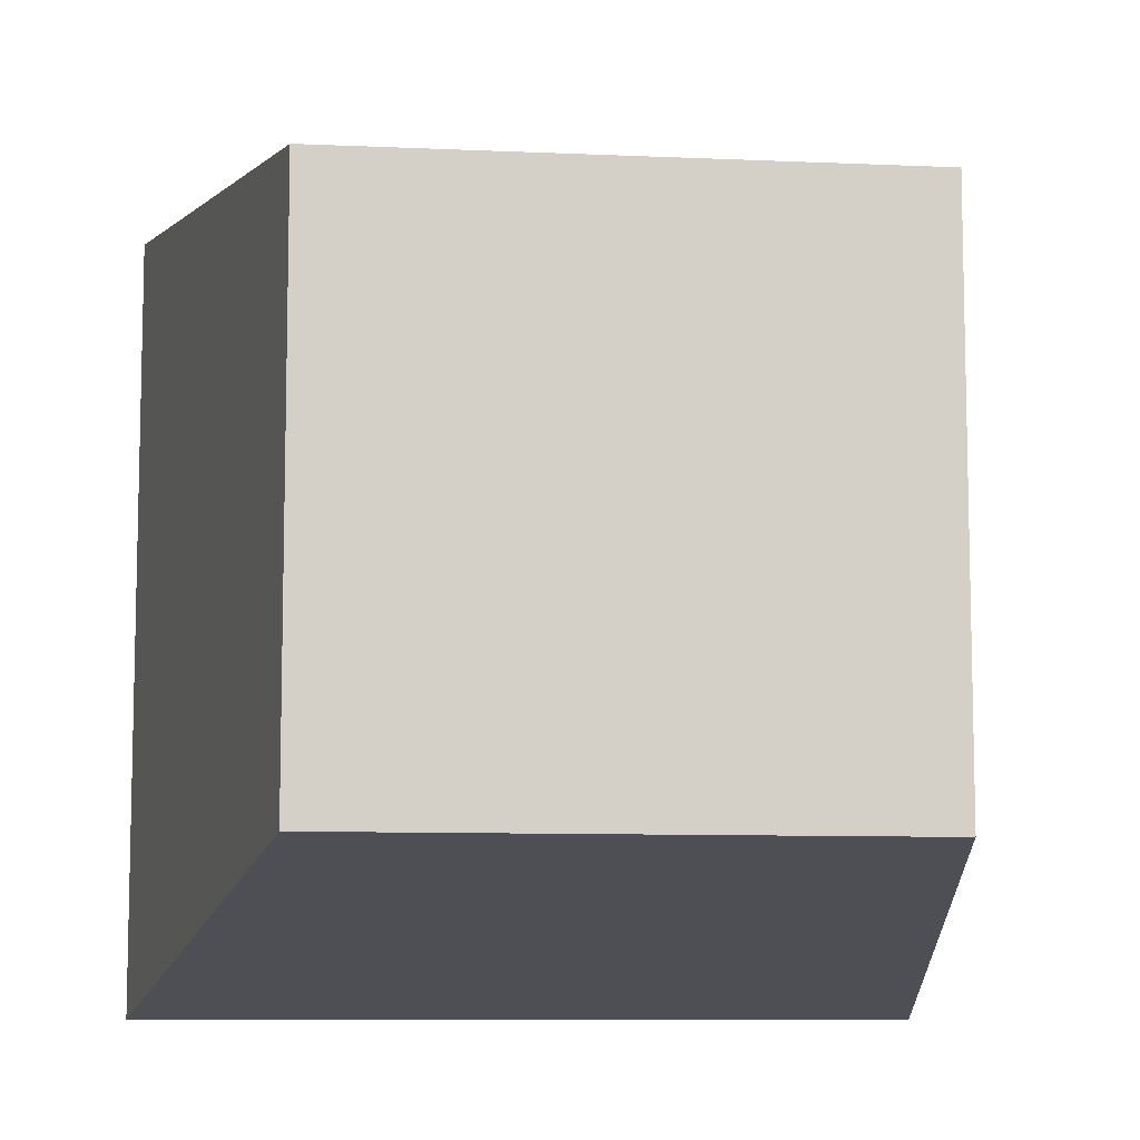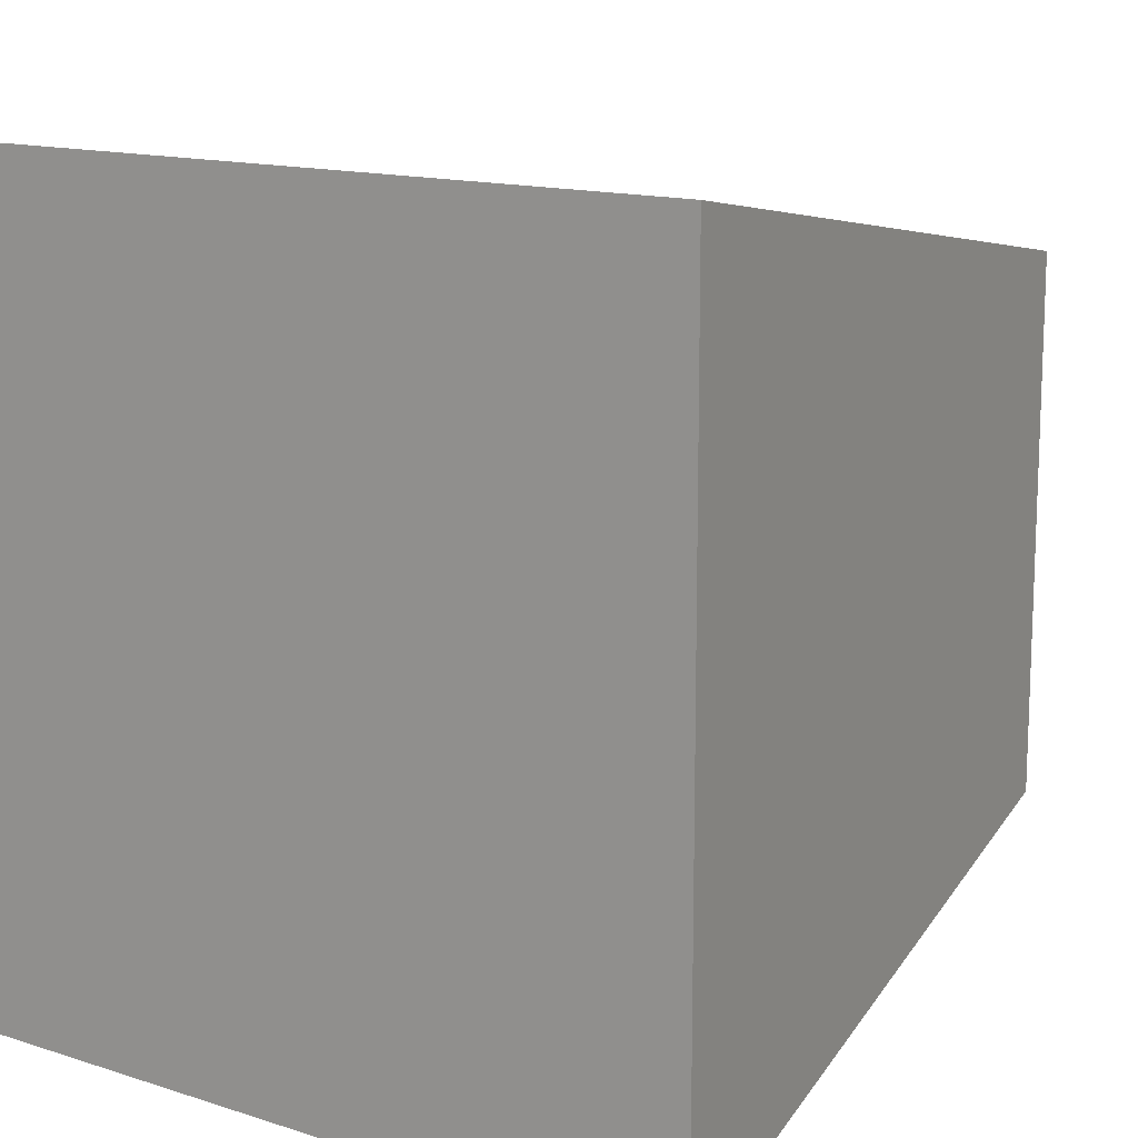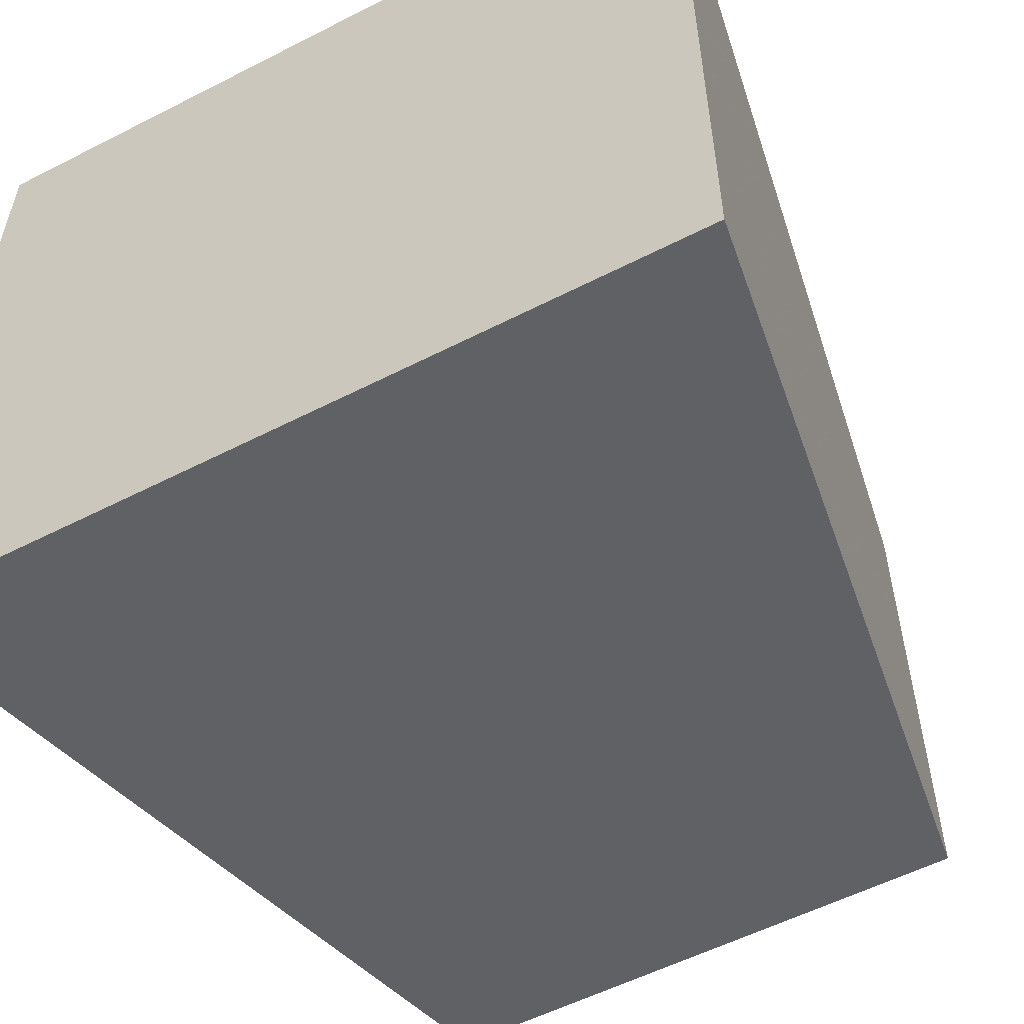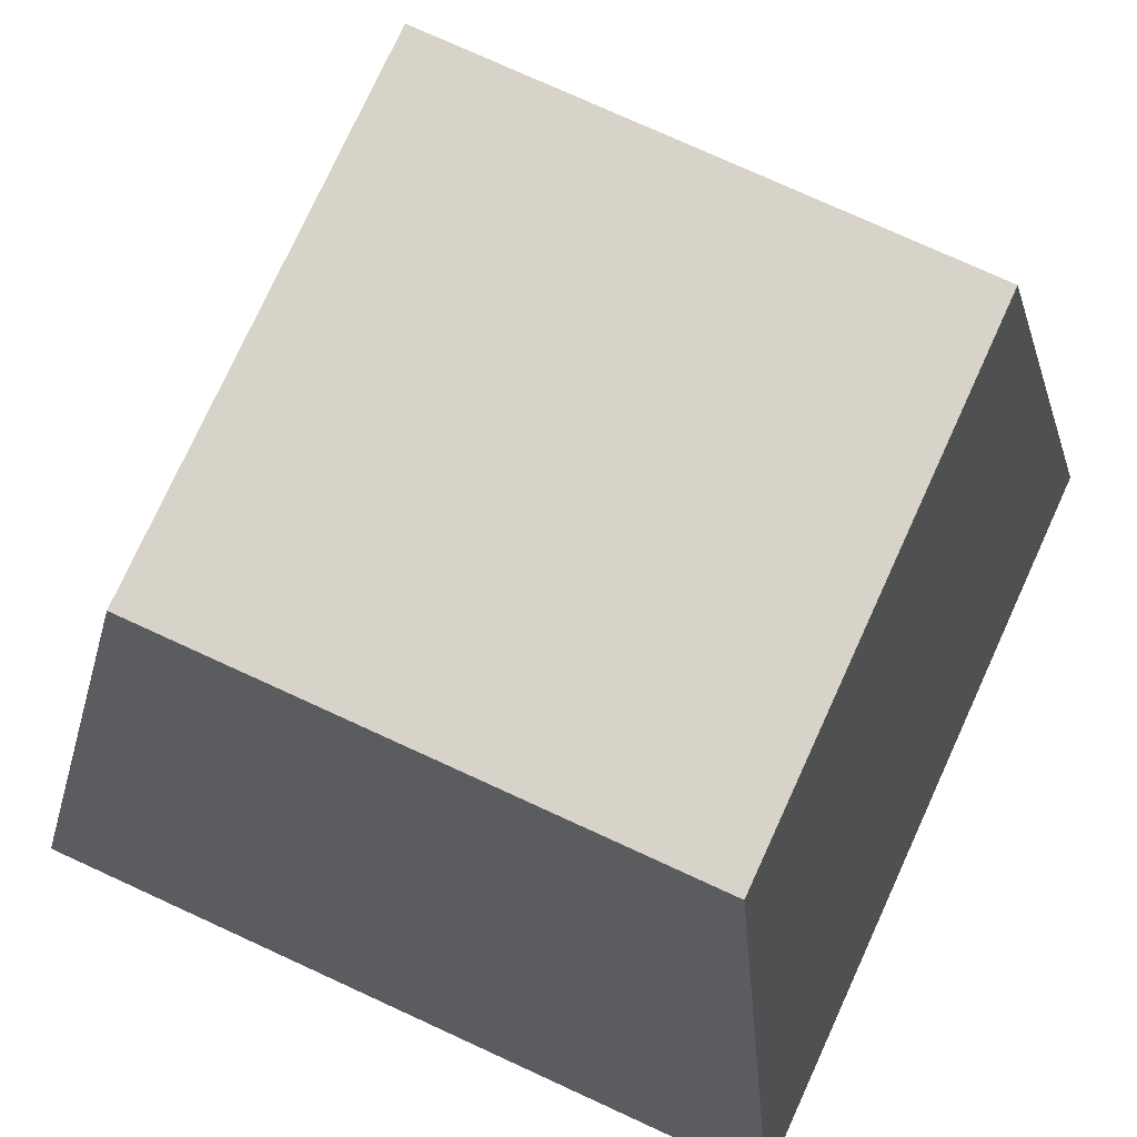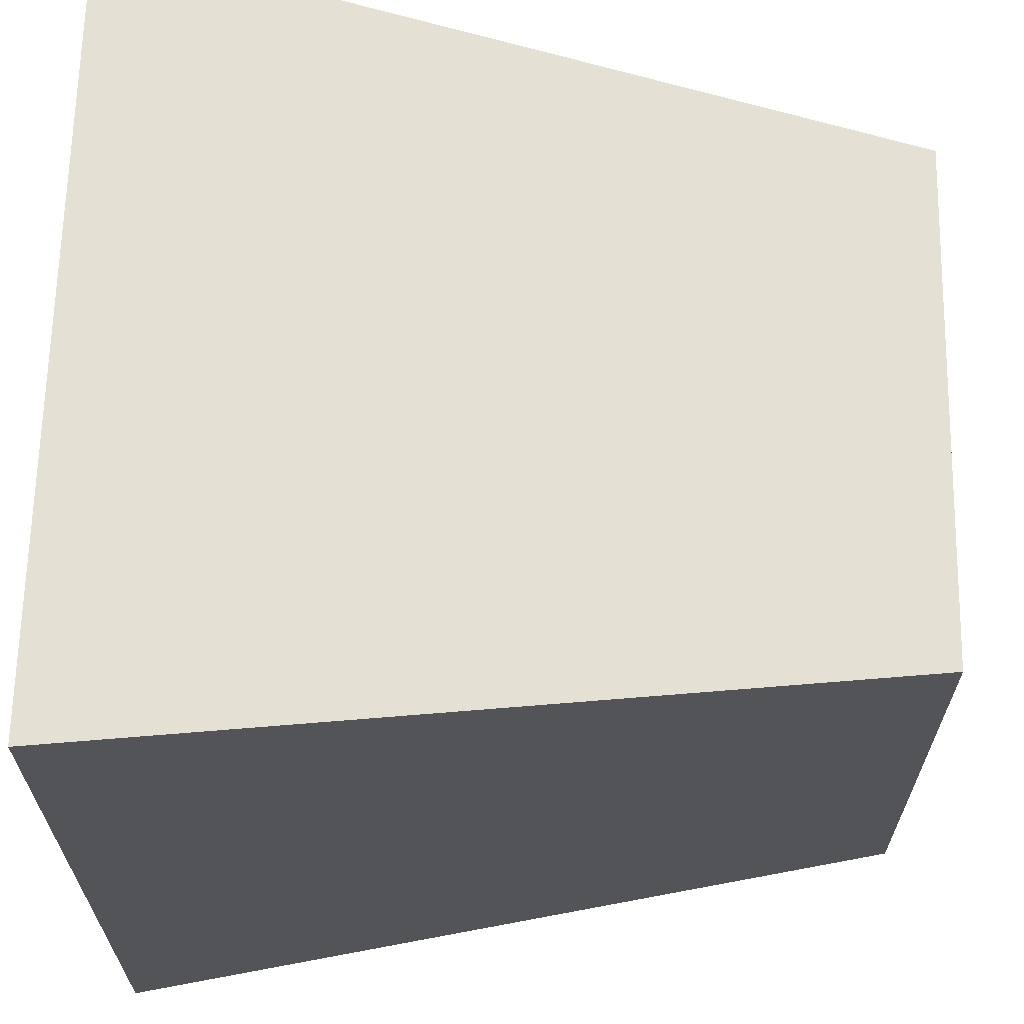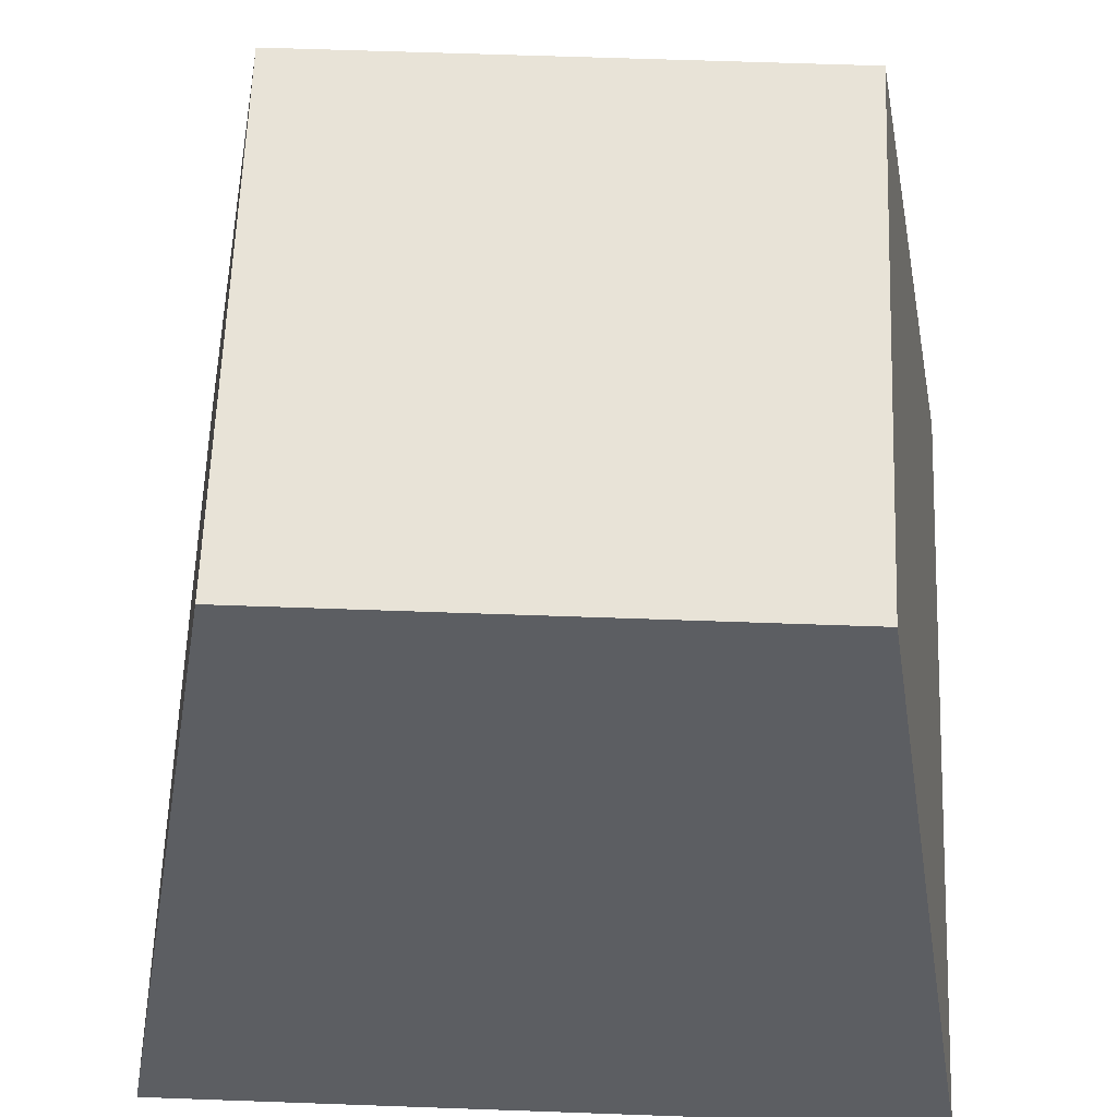
<metadata>
{"format":"obj","ext":"obj","renderer":"f3d","projection":"perspective","resolution":1024,"background":"white","views":[{"elev":-9.1,"azim":173.2,"up":"+Z"},{"elev":13.8,"azim":35.7,"up":"+Z"},{"elev":-56.0,"azim":28.2,"up":"+Z"},{"elev":76.2,"azim":24.6,"up":"+Y"},{"elev":65.5,"azim":91.2,"up":"+Z"},{"elev":61.5,"azim":-177.9,"up":"+Y"}]}
</metadata>
<code>
v  -0.1406 0 0.1406
v  0.1406 0 0.1406
v  -0.1406 0 -0.1406
v  0.1406 0 -0.1406
v  -0.0938 0.2813 0.0938
v  0.0938 0.2813 0.0938
v  -0.0938 0.2813 -0.0938
v  0.0938 0.2813 -0.0938
v  -0.1406 0 0.1406
v  -0.1406 0 0.1406
v  0.1406 0 0.1406
v  0.1406 0 0.1406
v  -0.1406 0 -0.1406
v  -0.1406 0 -0.1406
v  0.1406 0 -0.1406
v  0.1406 0 -0.1406
v  -0.0938 0.2813 0.0938
v  -0.0938 0.2813 0.0938
v  0.0938 0.2813 0.0938
v  0.0938 0.2813 0.0938
v  -0.0938 0.2813 -0.0938
v  -0.0938 0.2813 -0.0938
v  0.0938 0.2813 -0.0938
v  0.0938 0.2813 -0.0938
g faction_016
f 10 14 4
f 4 2 10
f 17 19 23
f 23 21 17
f 1 12 20
f 20 5 1
f 11 16 24
f 24 6 11
f 15 13 22
f 22 8 15
f 3 9 18
f 18 7 3

</code>
